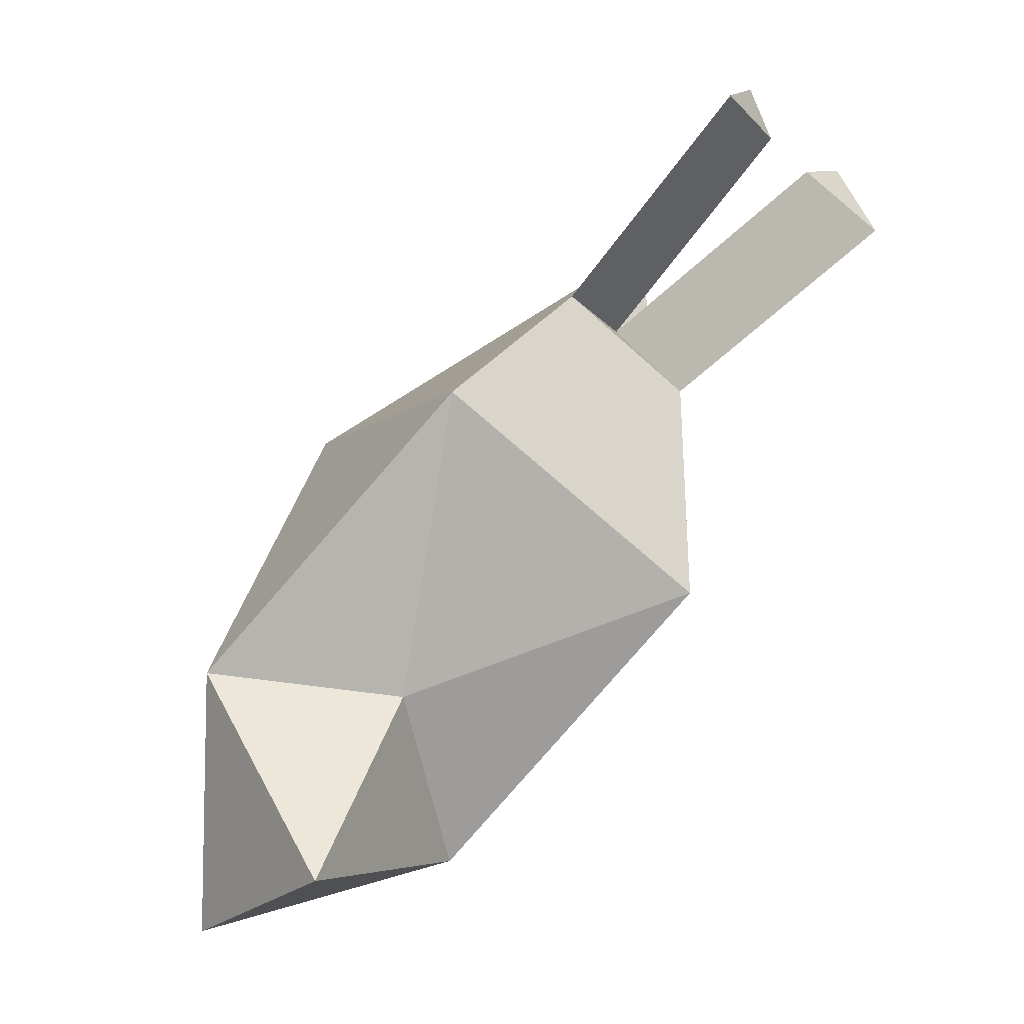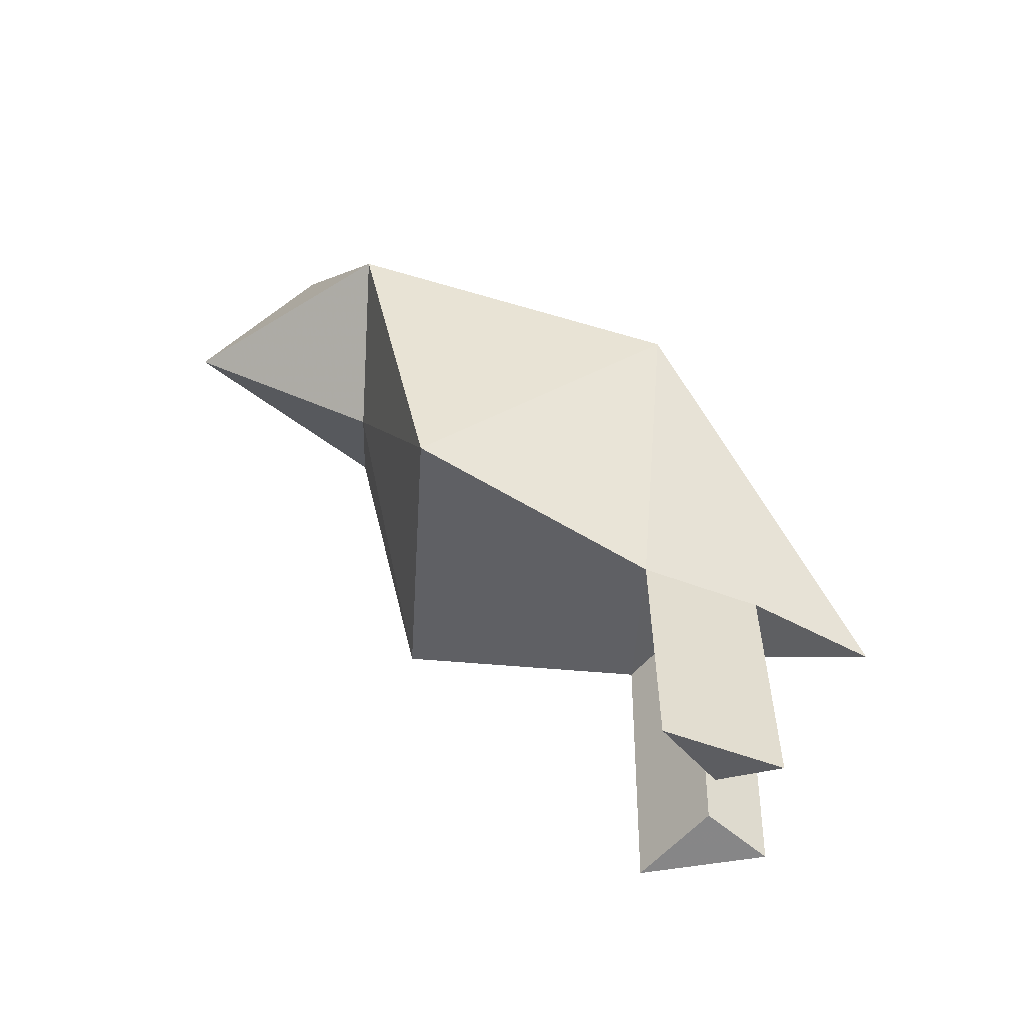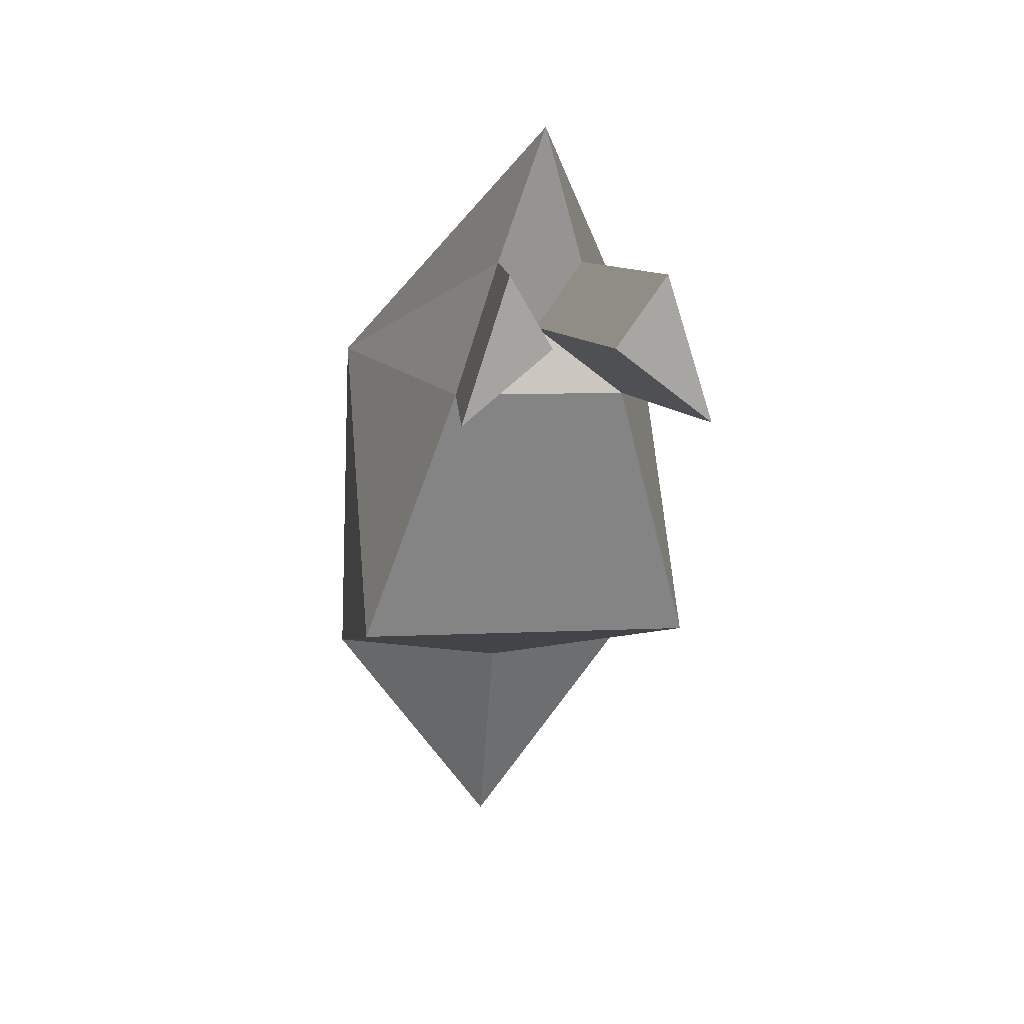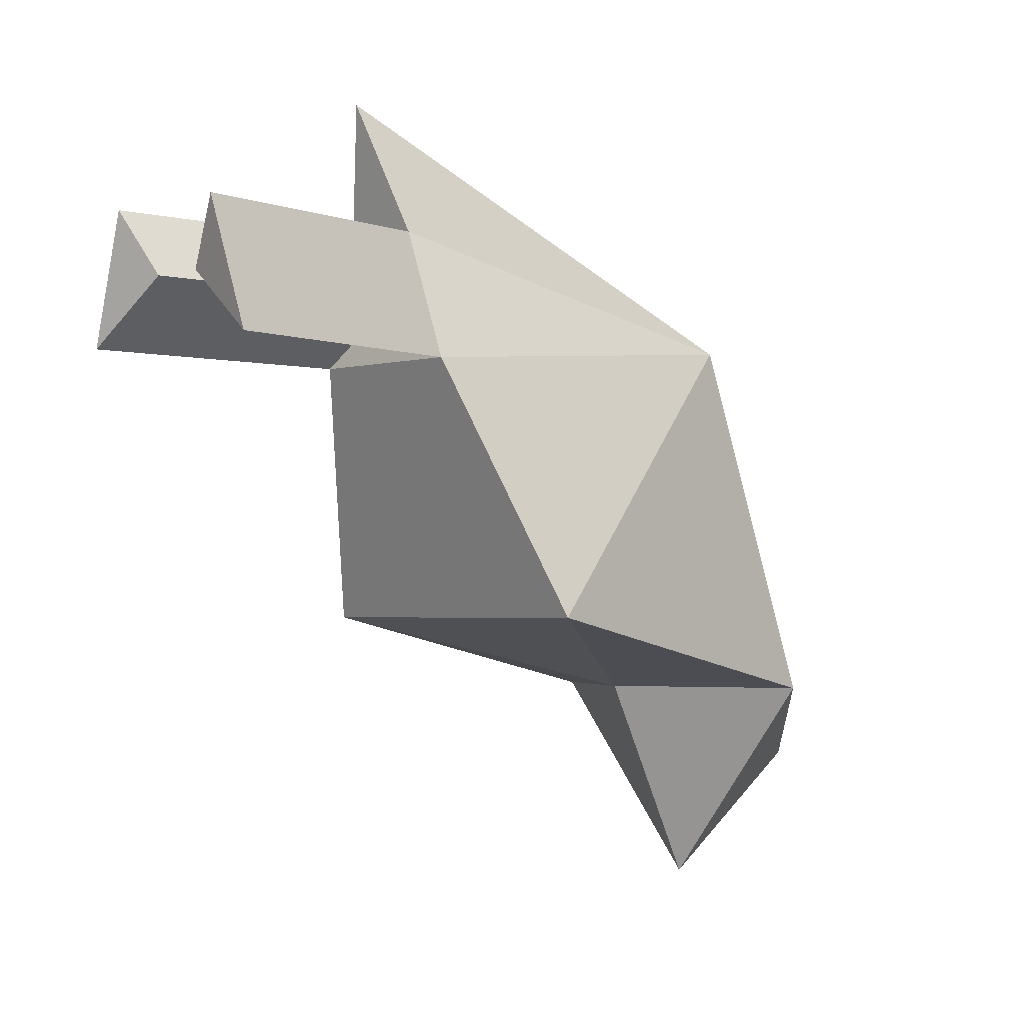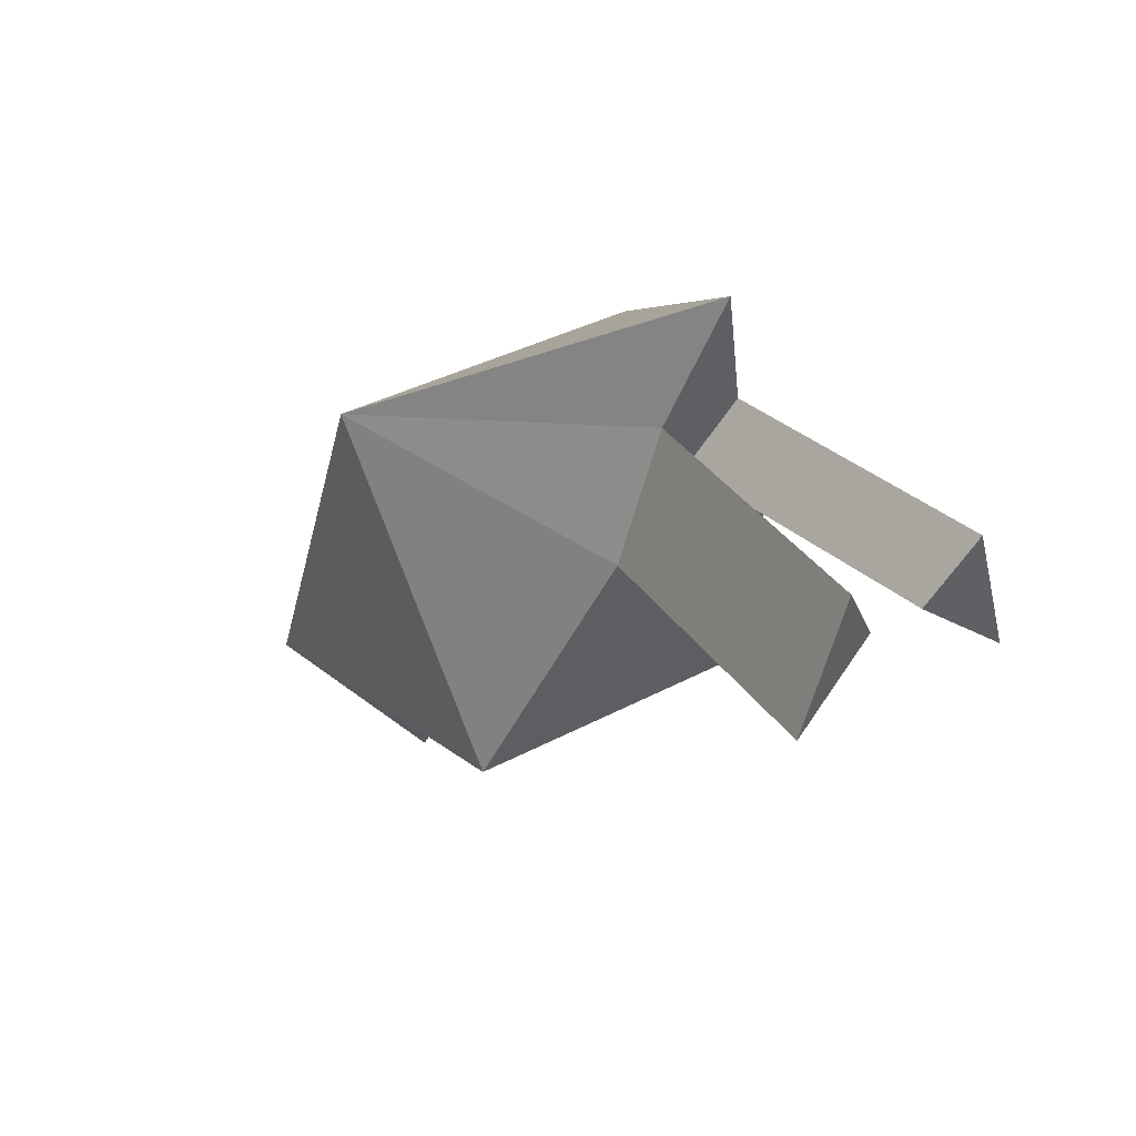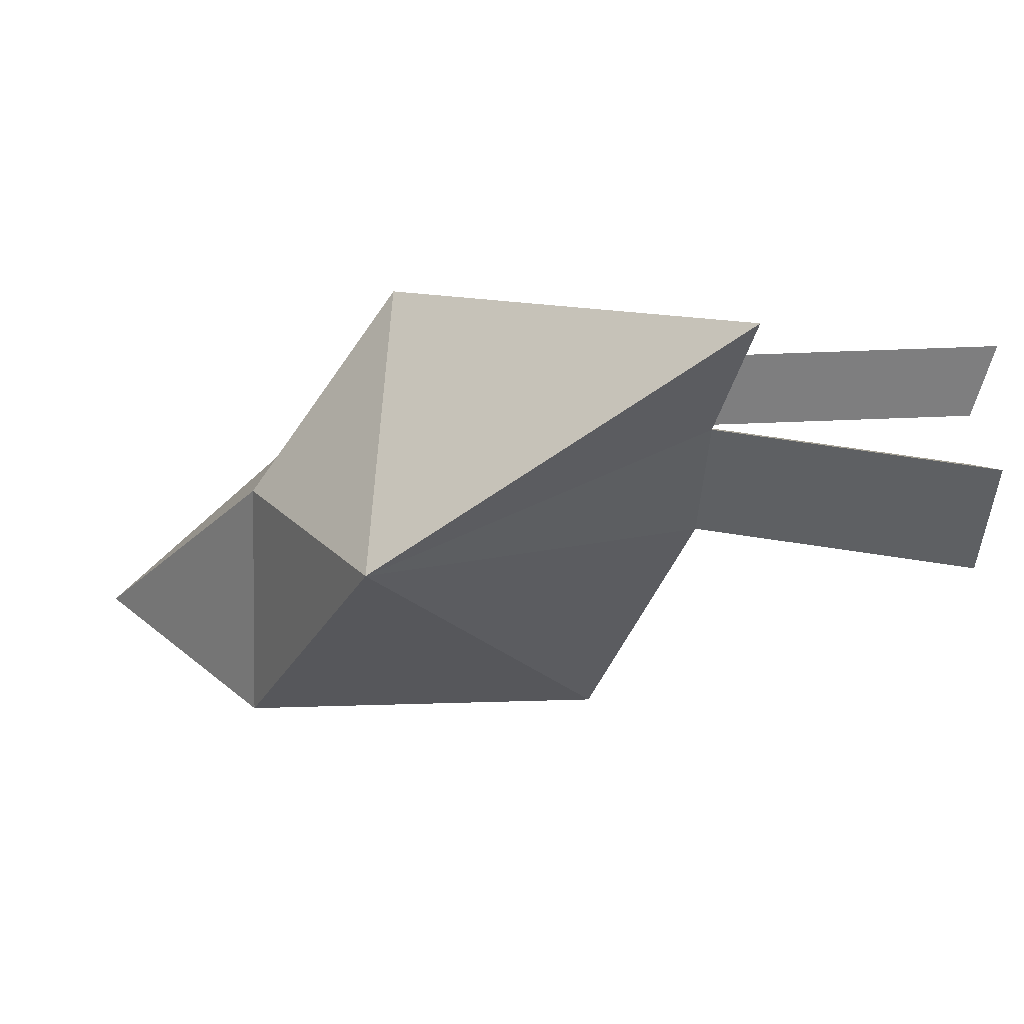
<metadata>
{"format":"obj","ext":"obj","renderer":"f3d","projection":"perspective","resolution":1024,"background":"white","views":[{"elev":-66.6,"azim":-42.3,"up":"+Z"},{"elev":-50.1,"azim":-93.5,"up":"+Y"},{"elev":8.5,"azim":-8.1,"up":"+Z"},{"elev":-2.5,"azim":43.6,"up":"+Z"},{"elev":35.4,"azim":-35.7,"up":"+Z"},{"elev":62.8,"azim":-86.6,"up":"+Z"}]}
</metadata>
<code>
o Cube
v -0.5969 0.7781 0.07166
v 0.5969 0.7781 0.07166
v 0.003301 1.302 -1.997
v -0 -0.5299 0.9272
v -0.5969 1.302 -1.228
v -0.003301 1.996 -1.538
v 0.5969 1.302 -1.228
v 0.003444 1.3 -0.4789
v 0.003301 0.8944 -1.222
v 0.2984 -0.3877 -0.00827
v -0.2984 -0.3877 -0.00827
v -0.0043 -0.3466 0.2256
v -0.1492 -0.4077 0.4595
v 0.1492 -0.4077 0.4595
v -0.5969 -0.04108 -0.9438
v 0.5969 -0.04108 -0.9438
v -0.1043 -1.347 0.2256
v -0.2492 -1.408 0.4595
v -0.3984 -1.388 -0.00827
v 0.2492 -1.408 0.4595
v 0.3984 -1.388 -0.00827
v 0.0957 -1.347 0.2256
f 16 7 2
f 1 4 2
f 15 9 16
f 16 9 7
f 15 1 5
f 7 6 3
f 5 3 6
f 2 7 8
f 1 2 8
f 5 1 8
f 6 8 5
f 7 8 6
f 15 5 9
f 5 9 3
f 9 3 7
f 11 17 12
f 10 22 12
f 15 16 11
f 11 10 16
f 11 12 10
f 12 13 14
f 14 13 4
f 18 17 19
f 13 19 11
f 13 17 18
f 21 20 22
f 14 22 20
f 14 21 10
f 14 2 4
f 13 11 1
f 14 10 2
f 16 2 10
f 1 15 11
f 4 1 13
f 11 19 17
f 10 21 22
f 13 18 19
f 13 12 17
f 14 12 22
f 14 20 21

</code>
